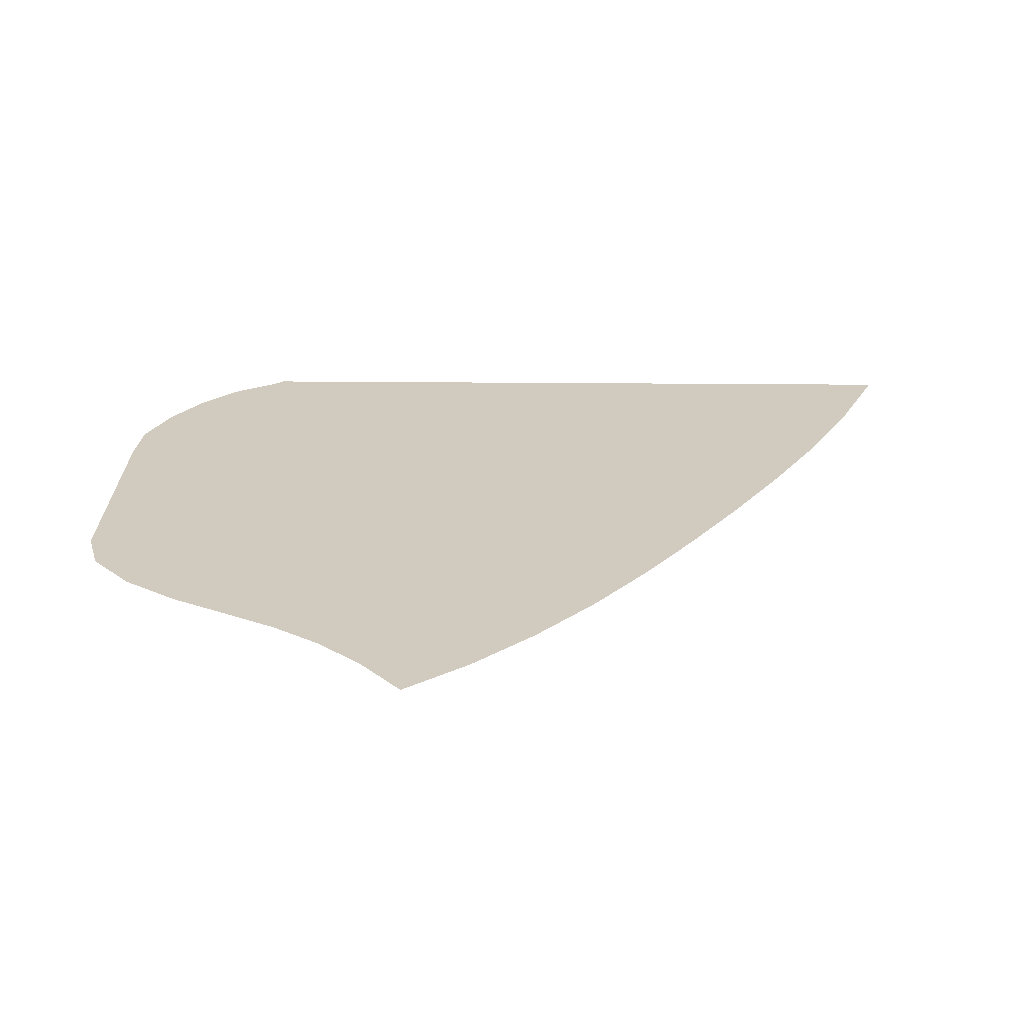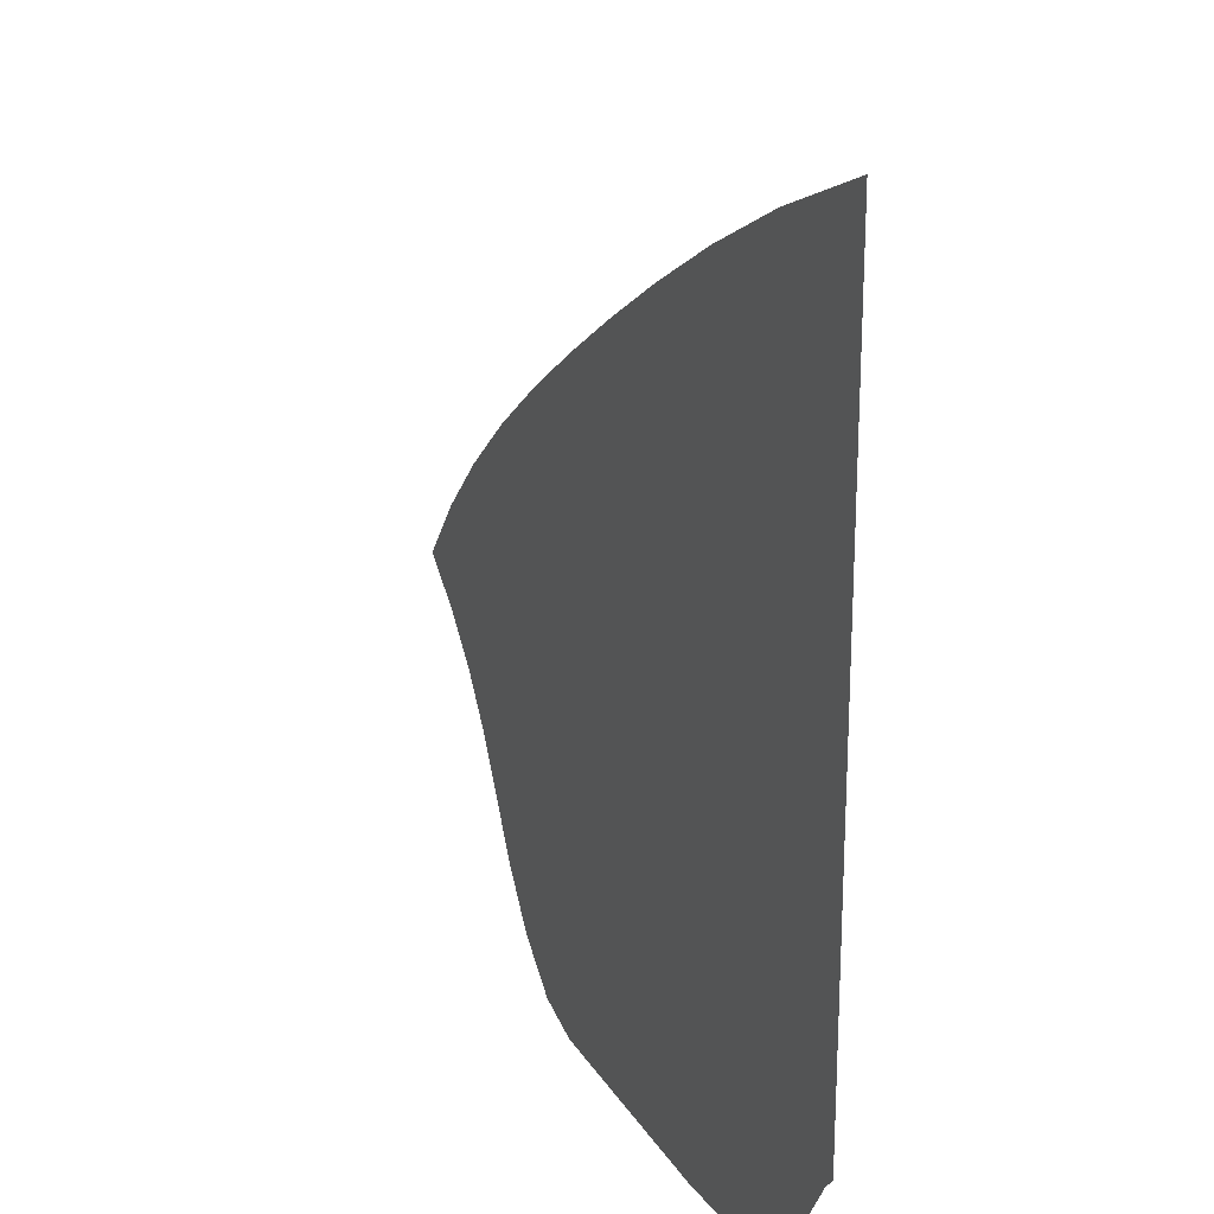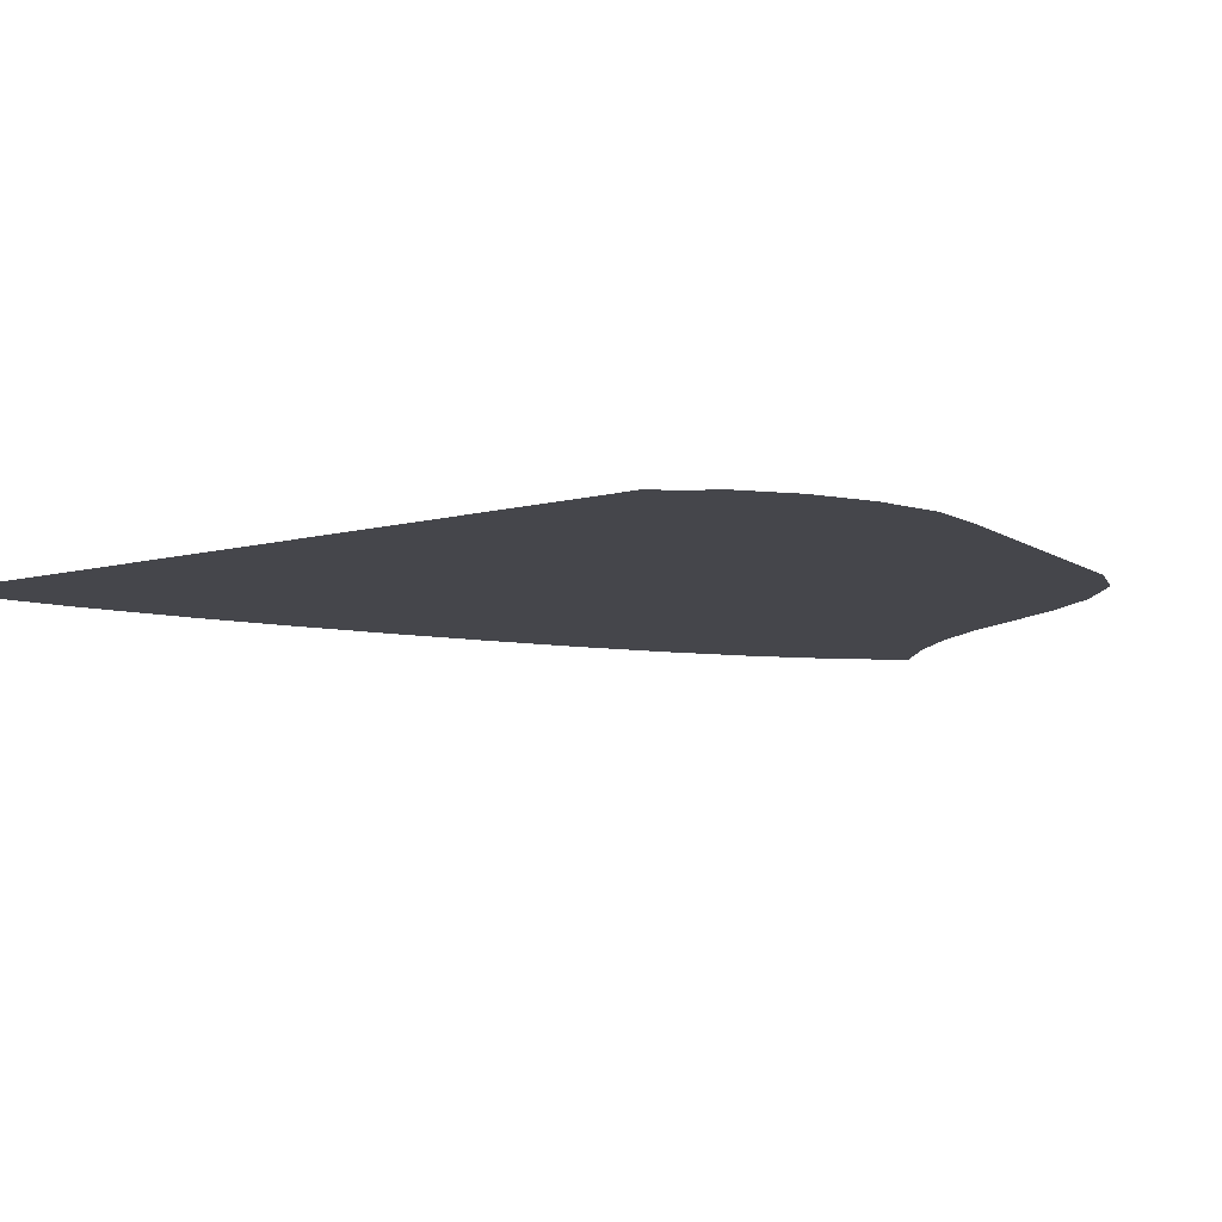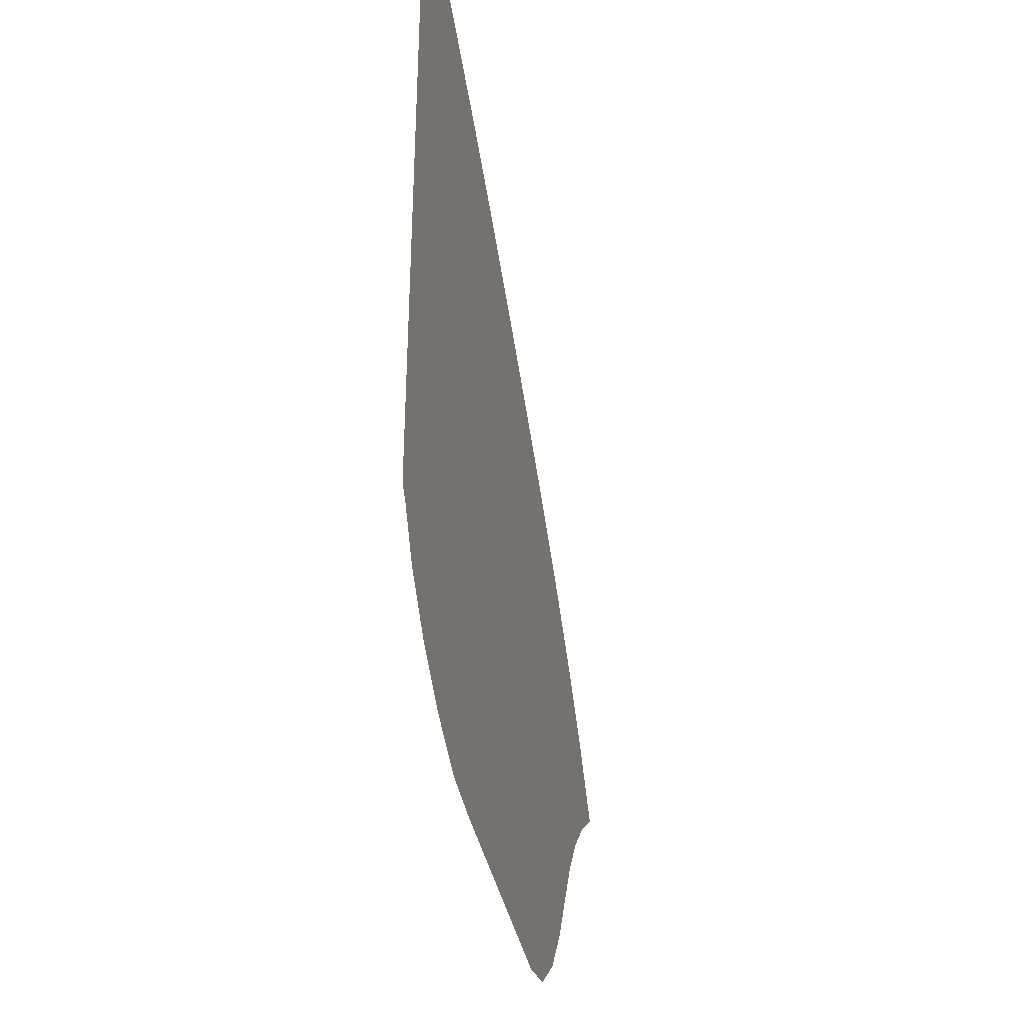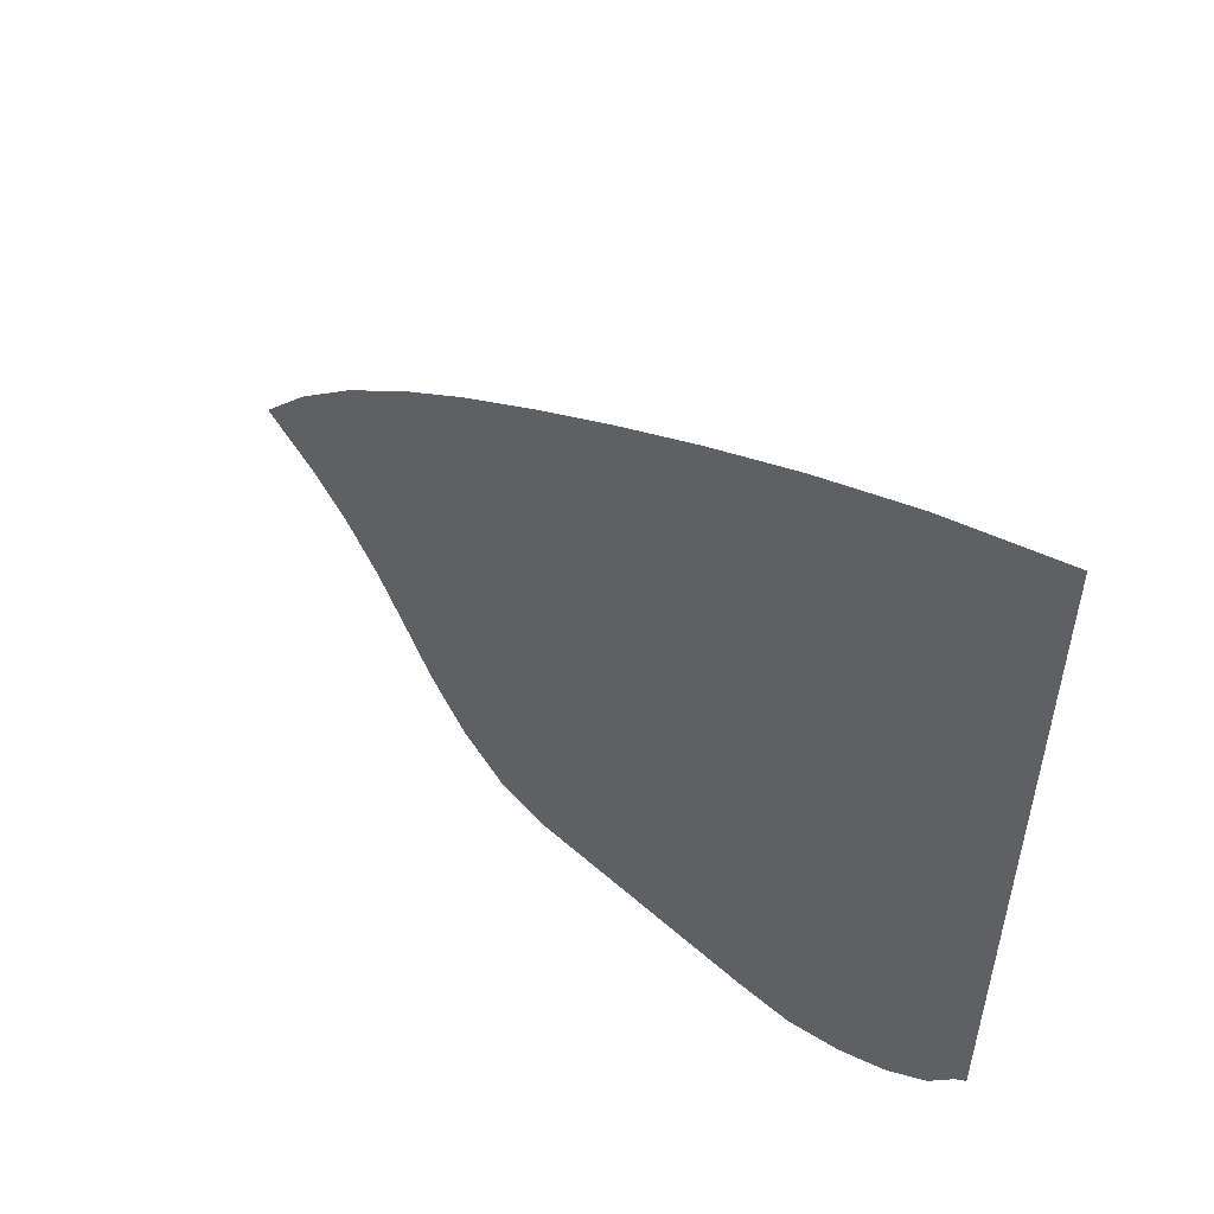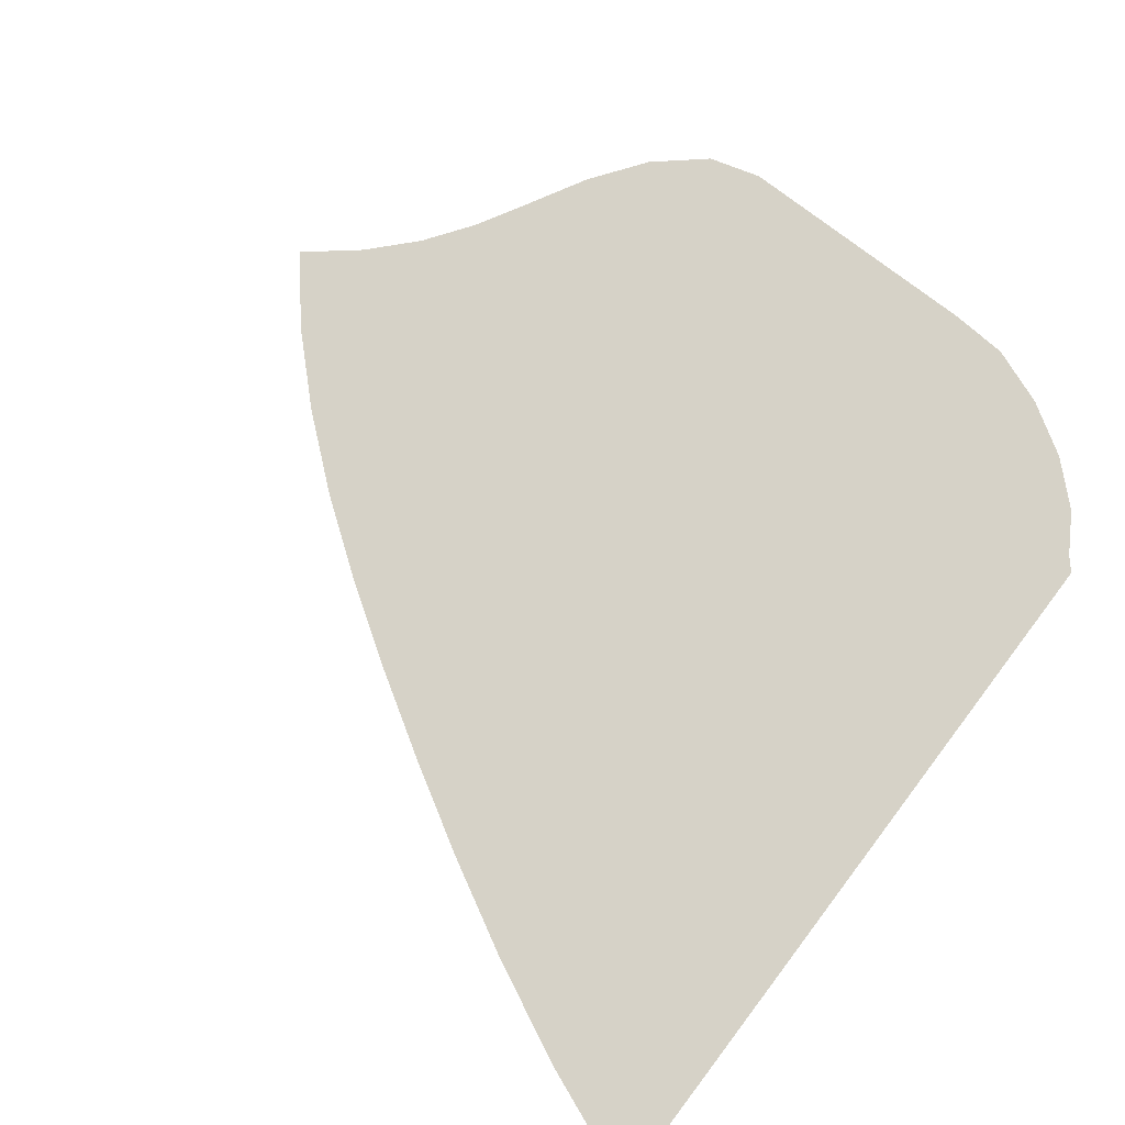
<metadata>
{"format":"obj","ext":"obj","renderer":"f3d","projection":"perspective","resolution":1024,"background":"white","views":[{"elev":23.6,"azim":90.9,"up":"+Z"},{"elev":22.0,"azim":-113.6,"up":"+Y"},{"elev":-10.0,"azim":-56.7,"up":"+Z"},{"elev":-39.1,"azim":-78.4,"up":"+Y"},{"elev":55.6,"azim":-137.3,"up":"+Y"},{"elev":78.6,"azim":-142.9,"up":"+Z"}]}
</metadata>
<code>
v  0.001252  5.999  0
v  0.8154  5.668  0
v  1.512  5.326  0
v  2.138  4.982  0
v  2.717  4.638  0
v  3.265  4.294  0
v  3.79  3.944  0
v  4.29  3.576  0
v  4.754  3.186  0
v  5.169  2.777  0
v  5.518  2.353  0
v  0.001109  5.499  0
v  0.6871  5.202  0
v  1.325  4.88  0
v  1.918  4.551  0
v  2.475  4.218  0
v  3.005  3.885  0
v  3.509  3.547  0
v  3.985  3.199  0
v  4.425  2.835  0
v  4.822  2.46  0
v  5.175  2.074  0
v  0.000678  4.999  0
v  0.6072  4.719  0
v  1.188  4.419  0
v  1.74  4.108  0
v  2.267  3.793  0
v  2.772  3.475  0
v  3.253  3.152  0
v  3.709  2.82  0
v  4.133  2.478  0
v  4.526  2.129  0
v  4.898  1.782  0
v  0.000359  4.499  0
v  0.548  4.232  0
v  1.079  3.95  0
v  1.591  3.658  0
v  2.085  3.361  0
v  2.563  3.061  0
v  3.024  2.755  0
v  3.465  2.439  0
v  3.882  2.111  0
v  4.278  1.781  0
v  4.671  1.467  0
v  9.6e-05  3.999  0
v  0.4992  3.743  0
v  0.9854  3.476  0
v  1.458  3.202  0
v  1.92  2.926  0
v  2.373  2.647  0
v  2.817  2.36  0
v  3.248  2.06  0
v  3.664  1.742  0
v  4.067  1.418  0
v  4.47  1.118  0
v  -0.000138  3.499  0
v  0.4557  3.254  0
v  0.9002  2.999  0
v  1.334  2.742  0
v  1.763  2.487  0
v  2.191  2.234  0
v  2.618  1.974  0
v  3.043  1.694  0
v  3.459  1.388  0
v  3.863  1.061  0
v  4.258  0.7409  0
v  -0.000359  2.999  0
v  0.4147  2.765  0
v  0.8176  2.519  0
v  1.212  2.276  0
v  1.606  2.044  0
v  2.006  1.822  0
v  2.414  1.598  0
v  2.828  1.355  0
v  3.239  1.073  0
v  3.634  0.7416  0
v  3.992  0.3784  0
v  -0.000583  2.499  0
v  0.3733  2.277  0
v  0.7315  2.036  0
v  1.083  1.802  0
v  1.44  1.591  0
v  1.809  1.404  0
v  2.194  1.228  0
v  2.59  1.04  0
v  2.991  0.8095  0
v  3.369  0.5008  0
v  3.663  0.09835  0
v  -0.000842  2  0
v  0.3253  1.795  0
v  0.6307  1.55  0
v  0.9386  1.32  0
v  1.262  1.124  0
v  1.605  0.969  0
v  1.965  0.8465  0
v  2.338  0.729  0
v  2.716  0.5822  0
v  3.074  0.3523  0
v  3.318  0  0
v  -0.001243  1.5  0
v  0.2522  1.326  0
v  0.4886  1.073  0
v  0.761  0.8377  0
v  1.073  0.6446  0
v  1.41  0.5091  0
v  1.761  0.4361  0
v  2.109  0.386  0
v  2.448  0.3303  0
v  2.772  0.2318  0
v  3.022  0  0
v  -0.00132  0.9999  0
v  0.07651  0.914  0
v  0.2426  0.6482  0
v  0.5208  0.3894  0
v  0.8709  0.1731  0
v  1.259  0.02542  0
v  1.638  0  0
v  1.977  0  0
v  2.269  0  0
v  2.519  0  0
v  2.754  0  0
f 1 2 13
f 1 13 12
f 2 3 14
f 2 14 13
f 3 4 15
f 3 15 14
f 4 5 16
f 4 16 15
f 5 6 17
f 5 17 16
f 6 7 18
f 6 18 17
f 7 8 19
f 7 19 18
f 8 9 20
f 8 20 19
f 9 10 21
f 9 21 20
f 10 11 22
f 10 22 21
f 12 13 24
f 12 24 23
f 13 14 25
f 13 25 24
f 14 15 26
f 14 26 25
f 15 16 27
f 15 27 26
f 16 17 28
f 16 28 27
f 17 18 29
f 17 29 28
f 18 19 30
f 18 30 29
f 19 20 31
f 19 31 30
f 20 21 32
f 20 32 31
f 21 22 33
f 21 33 32
f 23 24 35
f 23 35 34
f 24 25 36
f 24 36 35
f 25 26 37
f 25 37 36
f 26 27 38
f 26 38 37
f 27 28 39
f 27 39 38
f 28 29 40
f 28 40 39
f 29 30 41
f 29 41 40
f 30 31 42
f 30 42 41
f 31 32 43
f 31 43 42
f 32 33 44
f 32 44 43
f 34 35 46
f 34 46 45
f 35 36 47
f 35 47 46
f 36 37 48
f 36 48 47
f 37 38 49
f 37 49 48
f 38 39 50
f 38 50 49
f 39 40 51
f 39 51 50
f 40 41 52
f 40 52 51
f 41 42 53
f 41 53 52
f 42 43 54
f 42 54 53
f 43 44 55
f 43 55 54
f 45 46 57
f 45 57 56
f 46 47 58
f 46 58 57
f 47 48 59
f 47 59 58
f 48 49 60
f 48 60 59
f 49 50 61
f 49 61 60
f 50 51 62
f 50 62 61
f 51 52 63
f 51 63 62
f 52 53 64
f 52 64 63
f 53 54 65
f 53 65 64
f 54 55 66
f 54 66 65
f 56 57 68
f 56 68 67
f 57 58 69
f 57 69 68
f 58 59 70
f 58 70 69
f 59 60 71
f 59 71 70
f 60 61 72
f 60 72 71
f 61 62 73
f 61 73 72
f 62 63 74
f 62 74 73
f 63 64 75
f 63 75 74
f 64 65 76
f 64 76 75
f 65 66 77
f 65 77 76
f 67 68 79
f 67 79 78
f 68 69 80
f 68 80 79
f 69 70 81
f 69 81 80
f 70 71 82
f 70 82 81
f 71 72 83
f 71 83 82
f 72 73 84
f 72 84 83
f 73 74 85
f 73 85 84
f 74 75 86
f 74 86 85
f 75 76 87
f 75 87 86
f 76 77 88
f 76 88 87
f 78 79 90
f 78 90 89
f 79 80 91
f 79 91 90
f 80 81 92
f 80 92 91
f 81 82 93
f 81 93 92
f 82 83 94
f 82 94 93
f 83 84 95
f 83 95 94
f 84 85 96
f 84 96 95
f 85 86 97
f 85 97 96
f 86 87 98
f 86 98 97
f 87 88 99
f 87 99 98
f 89 90 101
f 89 101 100
f 90 91 102
f 90 102 101
f 91 92 103
f 91 103 102
f 92 93 104
f 92 104 103
f 93 94 105
f 93 105 104
f 94 95 106
f 94 106 105
f 95 96 107
f 95 107 106
f 96 97 108
f 96 108 107
f 97 98 109
f 97 109 108
f 98 99 110
f 98 110 109
f 100 101 112
f 100 112 111
f 101 102 113
f 101 113 112
f 102 103 114
f 102 114 113
f 103 104 115
f 103 115 114
f 104 105 116
f 104 116 115
f 105 106 117
f 105 117 116
f 106 107 118
f 106 118 117
f 107 108 119
f 107 119 118
f 108 109 120
f 108 120 119
f 109 110 121
f 109 121 120

</code>
